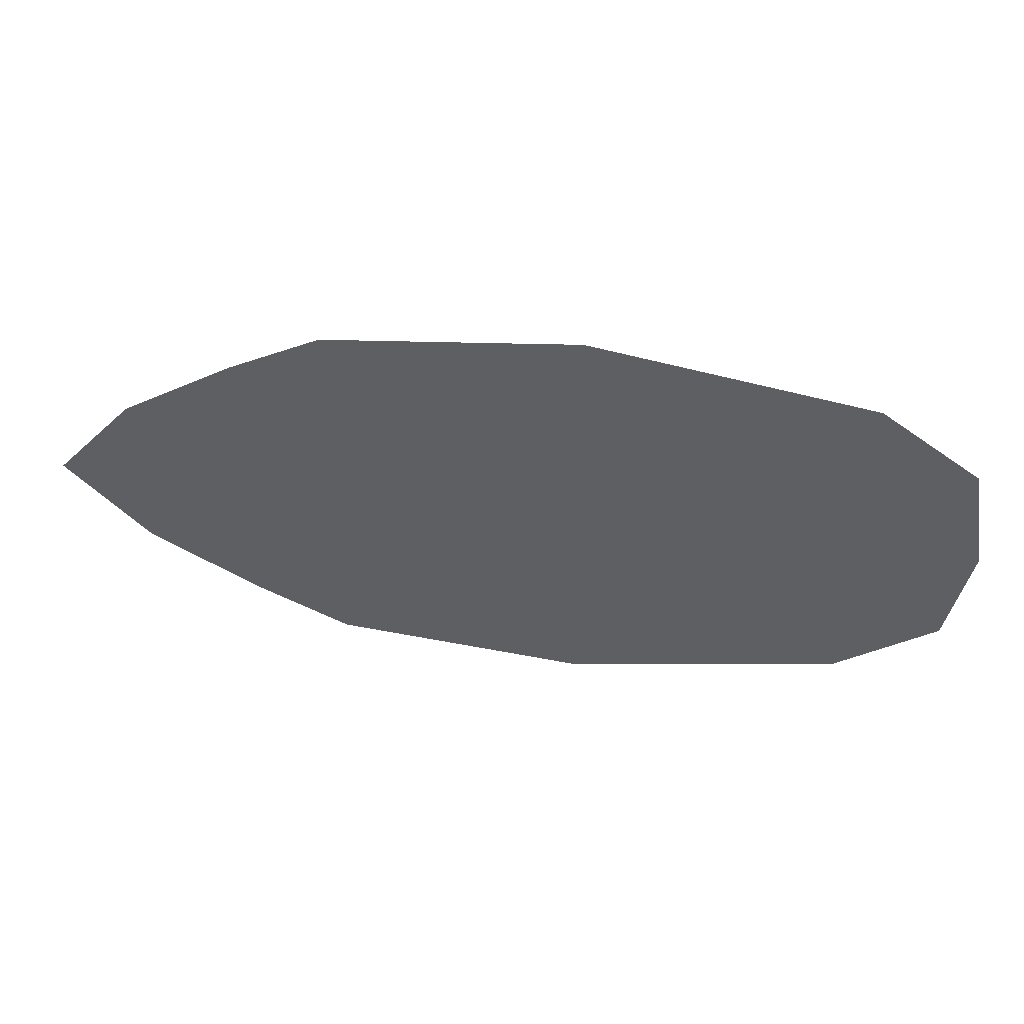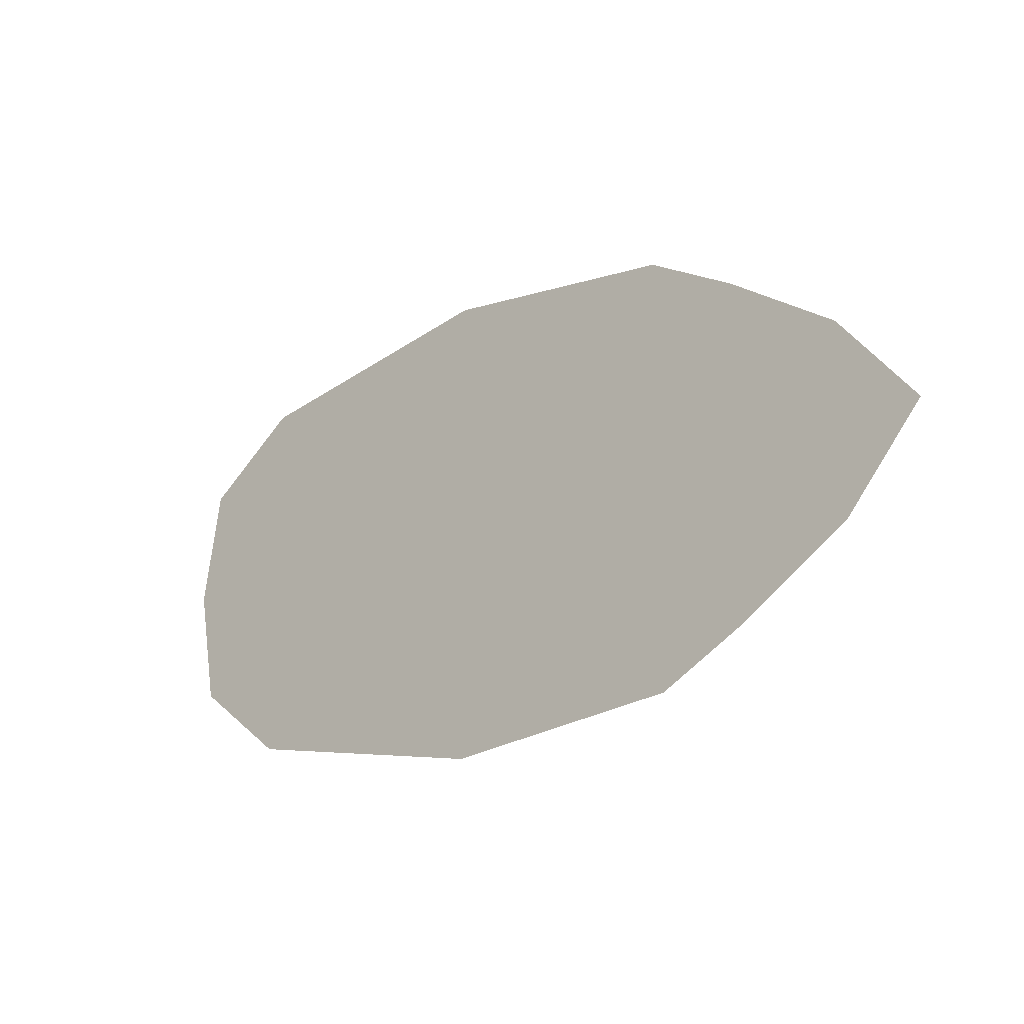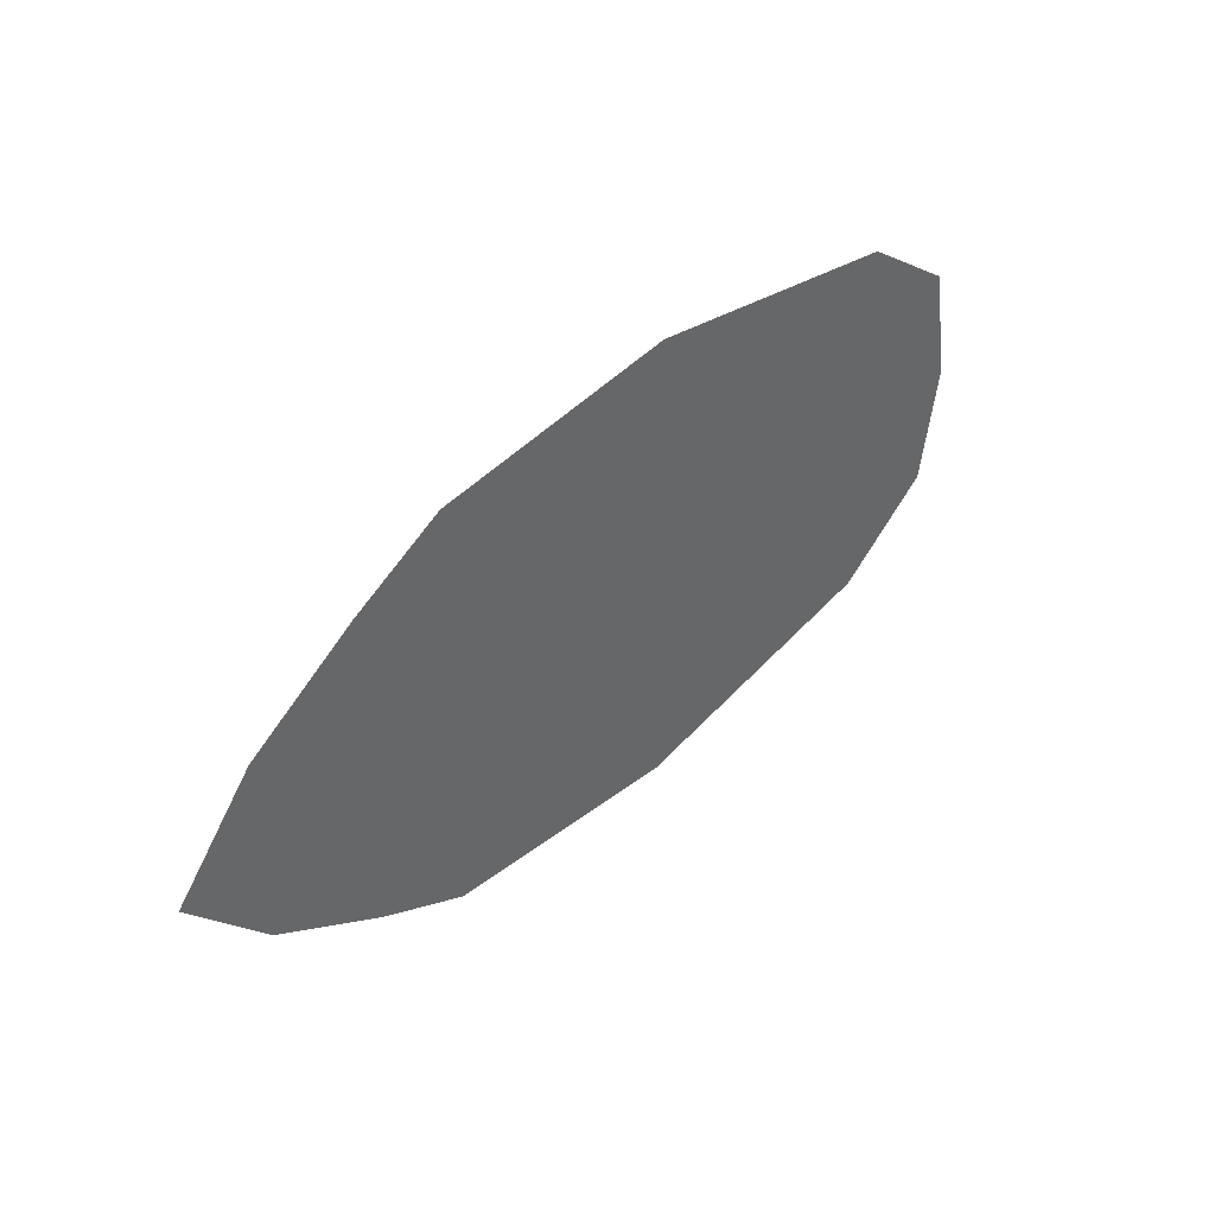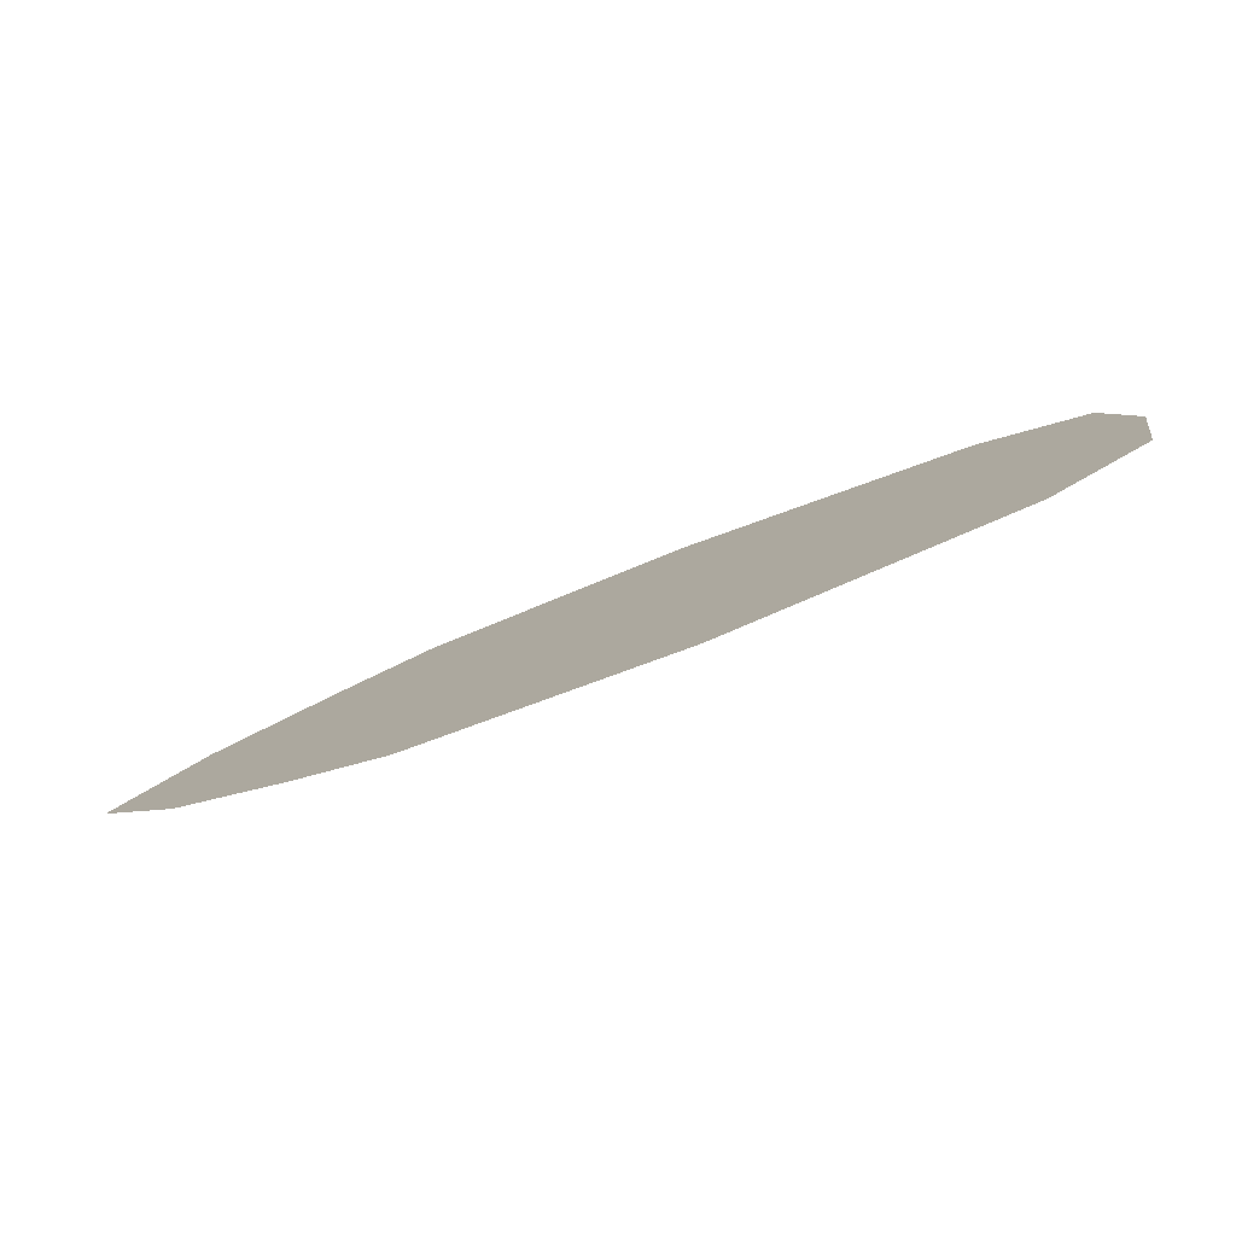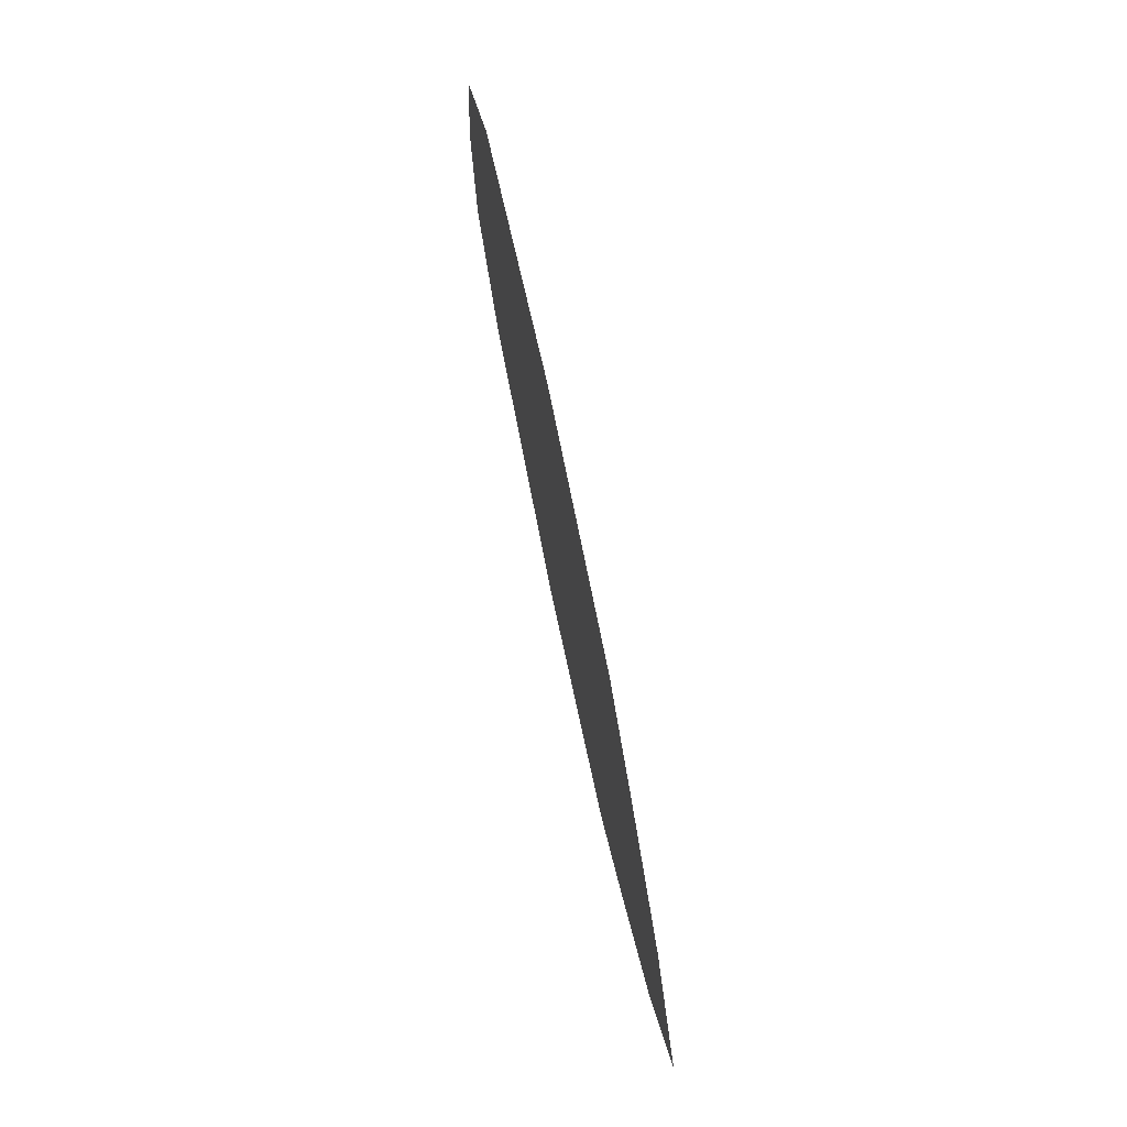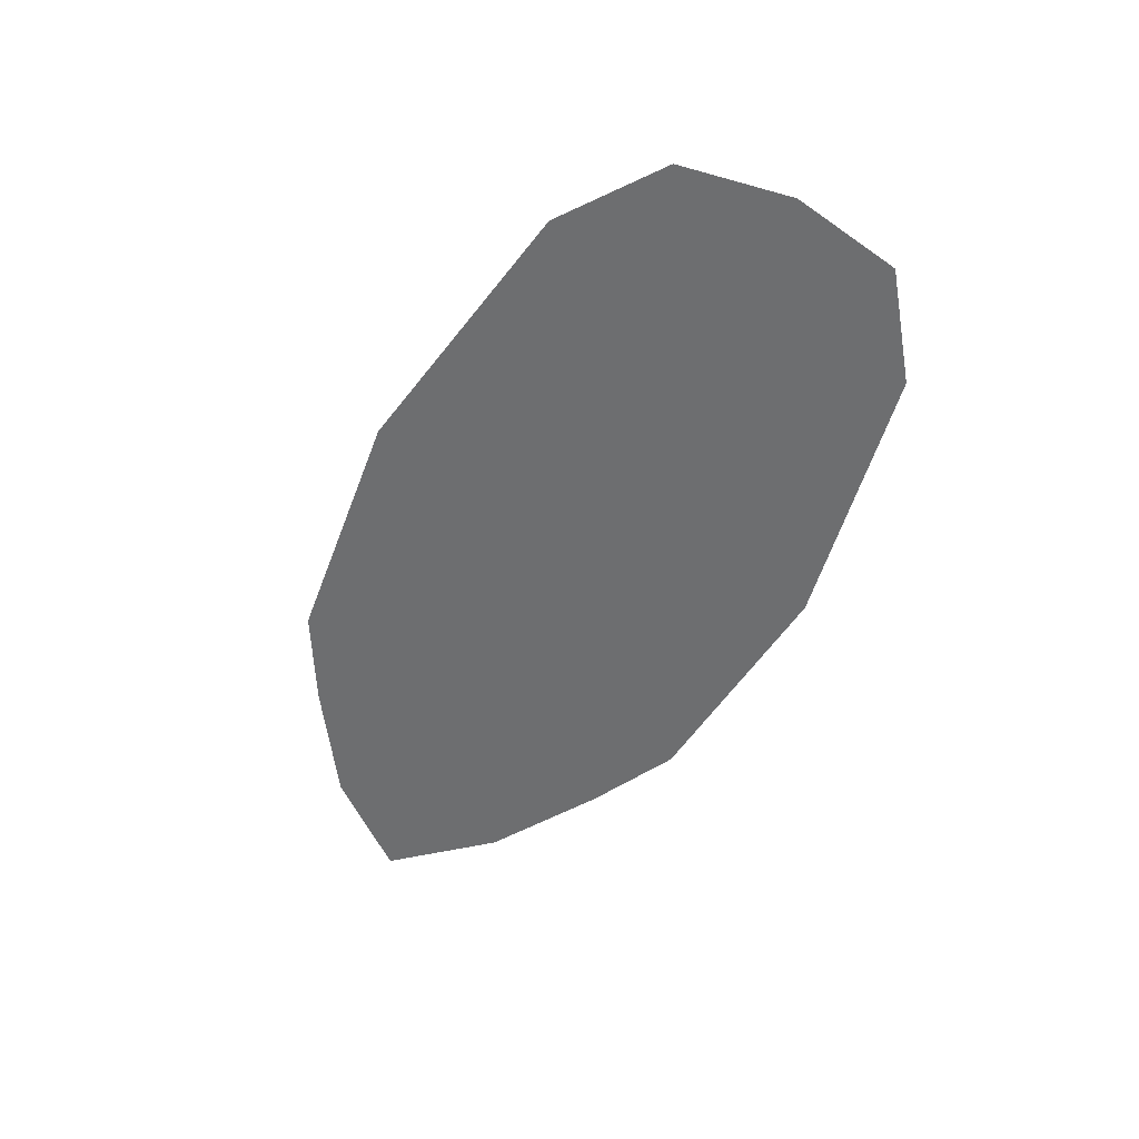
<metadata>
{"format":"obj","ext":"obj","renderer":"f3d","projection":"perspective","resolution":1024,"background":"white","views":[{"elev":49.1,"azim":7.8,"up":"+Z"},{"elev":-19.4,"azim":-139.5,"up":"+Z"},{"elev":41.8,"azim":-46.8,"up":"+Z"},{"elev":-80.0,"azim":21.2,"up":"+Z"},{"elev":68.9,"azim":-101.5,"up":"+Z"},{"elev":-54.2,"azim":63.5,"up":"+Y"}]}
</metadata>
<code>
v  -32.54 0 6.317
v  -25.21 0 11.07
v  -19.17 0 14.34
v  -19.17 0 7.171
v  -2.733 0 16.08
v  -2.733 0 8.04
v  15.66 0 12.74
v  22.28 0 7.762
v  -37.85 0 -0
v  -19.17 0 -0
v  -2.733 0 -0
v  23.64 0 -0
v  -32.54 0 -6.317
v  -19.17 0 -7.171
v  -2.733 0 -8.04
v  22.28 0 -7.762
v  -25.21 0 -11.07
v  -19.17 0 -14.34
v  -2.733 0 -16.08
v  15.66 0 -12.74
o Plane002
g Plane002
f 1 2 3 4
f 4 3 5 6
f 6 5 7 8
f 9 1 4 10
f 10 4 6 11
f 11 6 8 12
f 13 9 10 14
f 14 10 11 15
f 15 11 12 16
f 17 13 14 18
f 18 14 15 19
f 19 15 16 20

</code>
